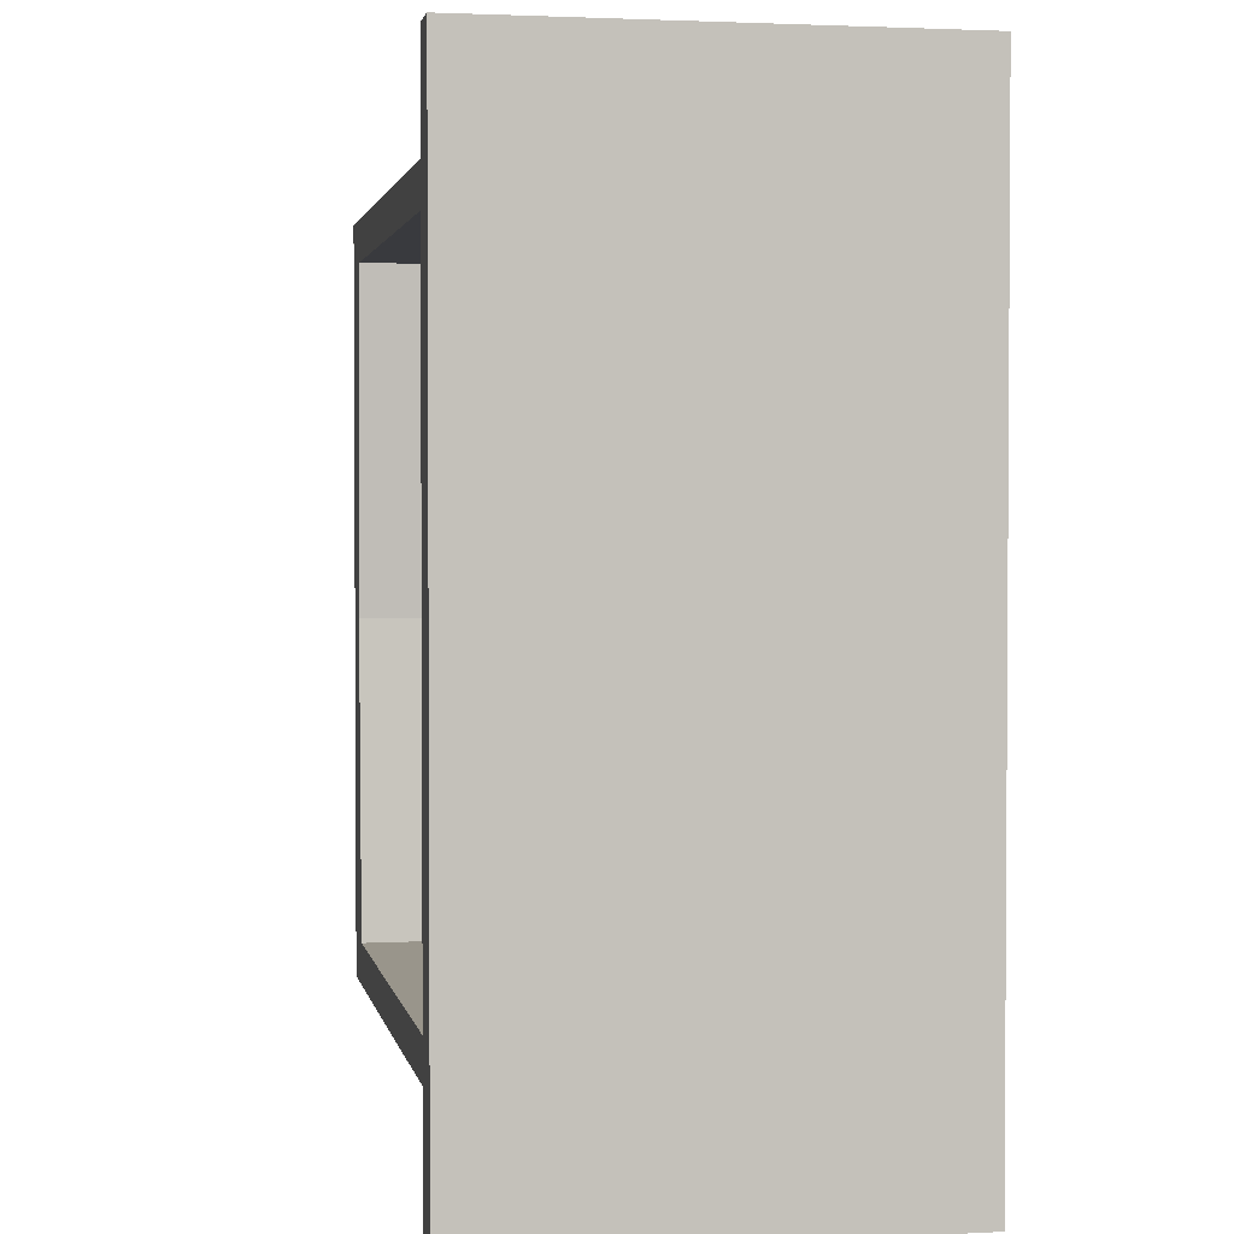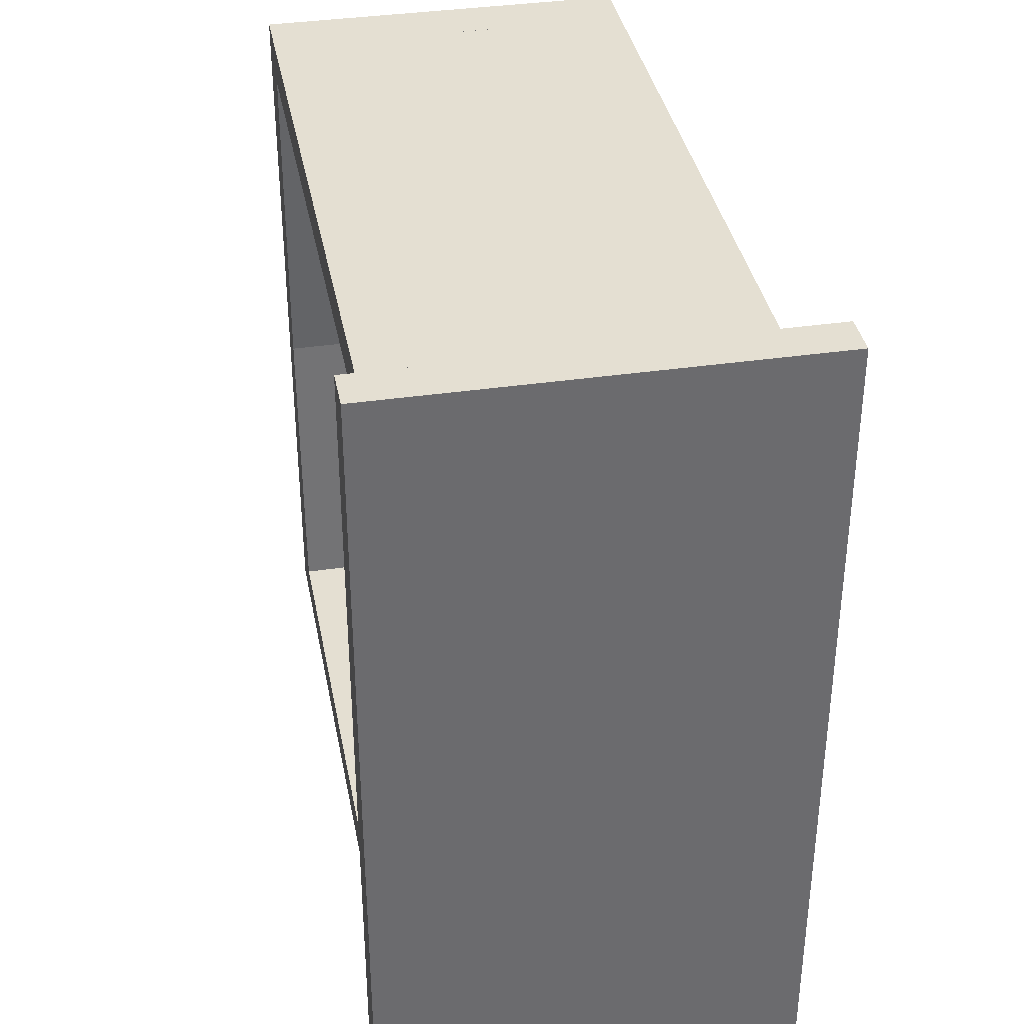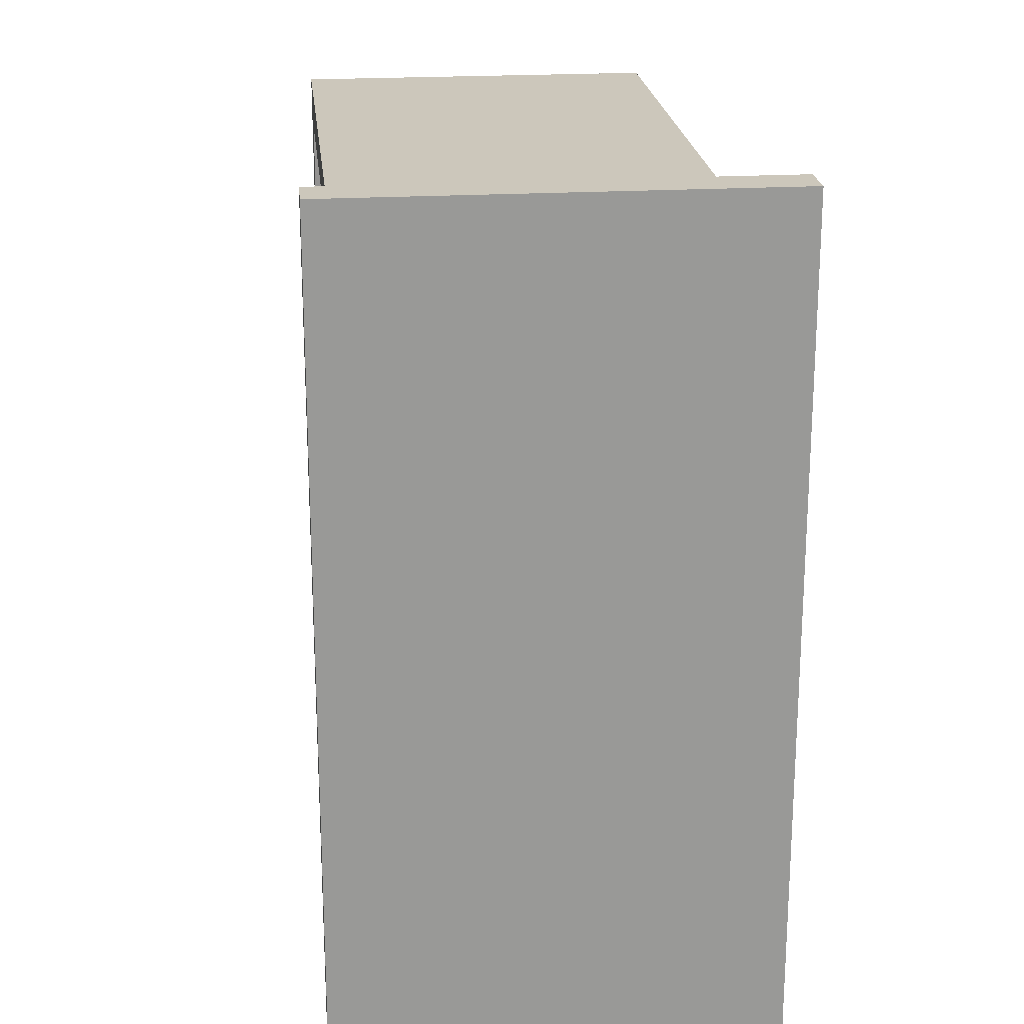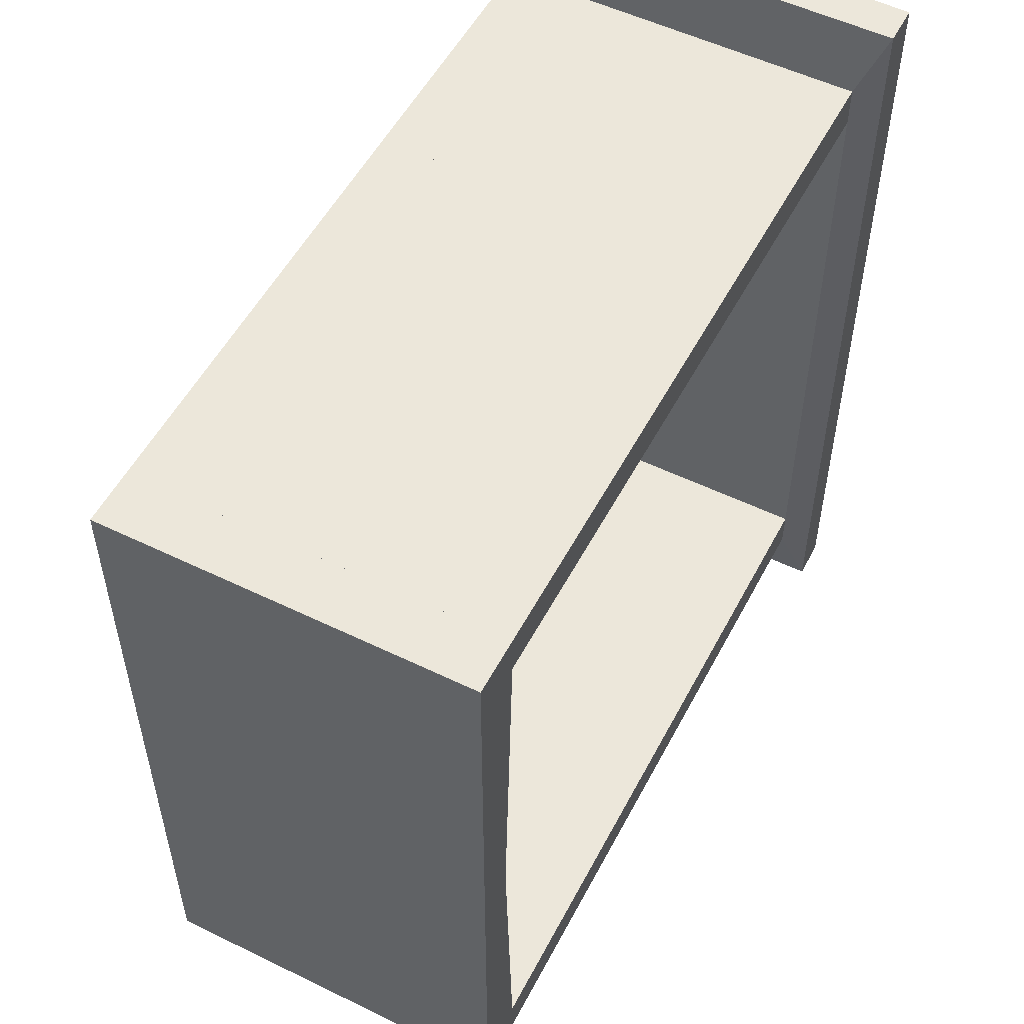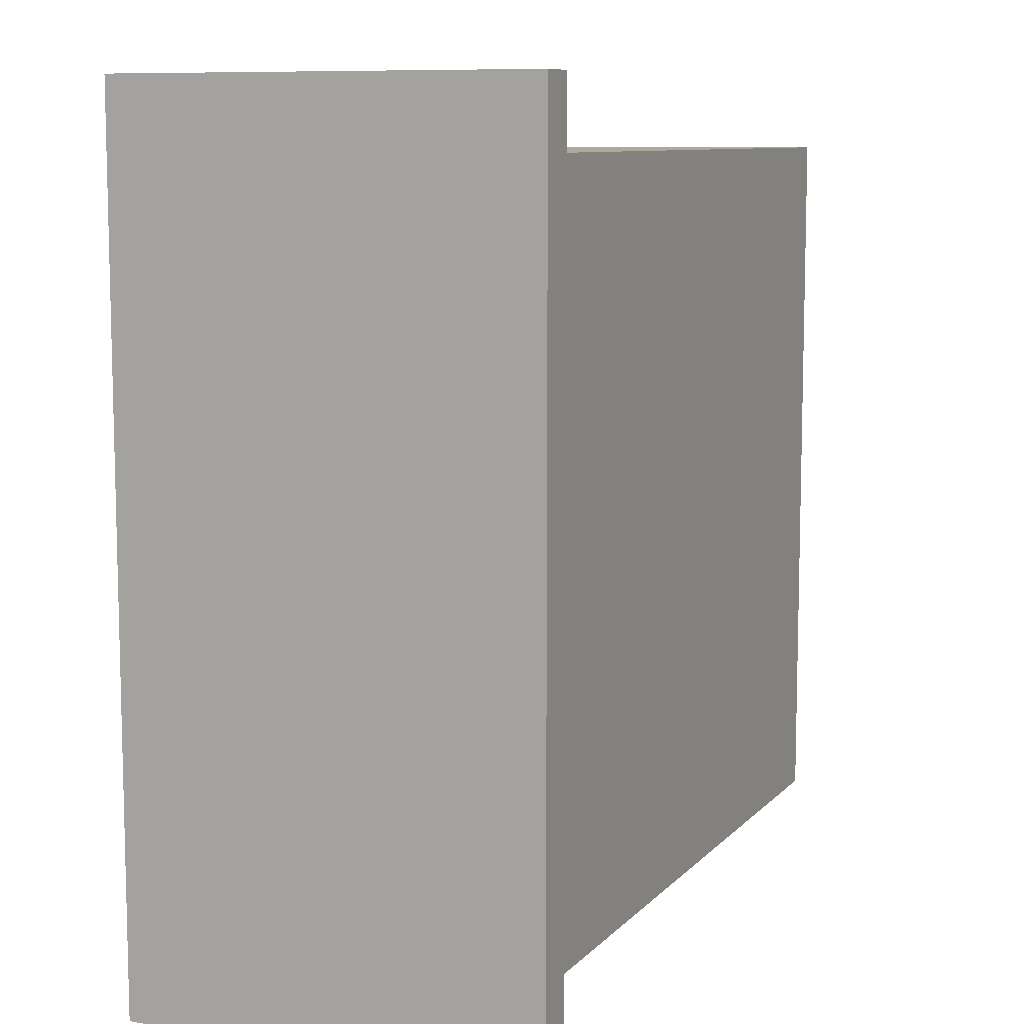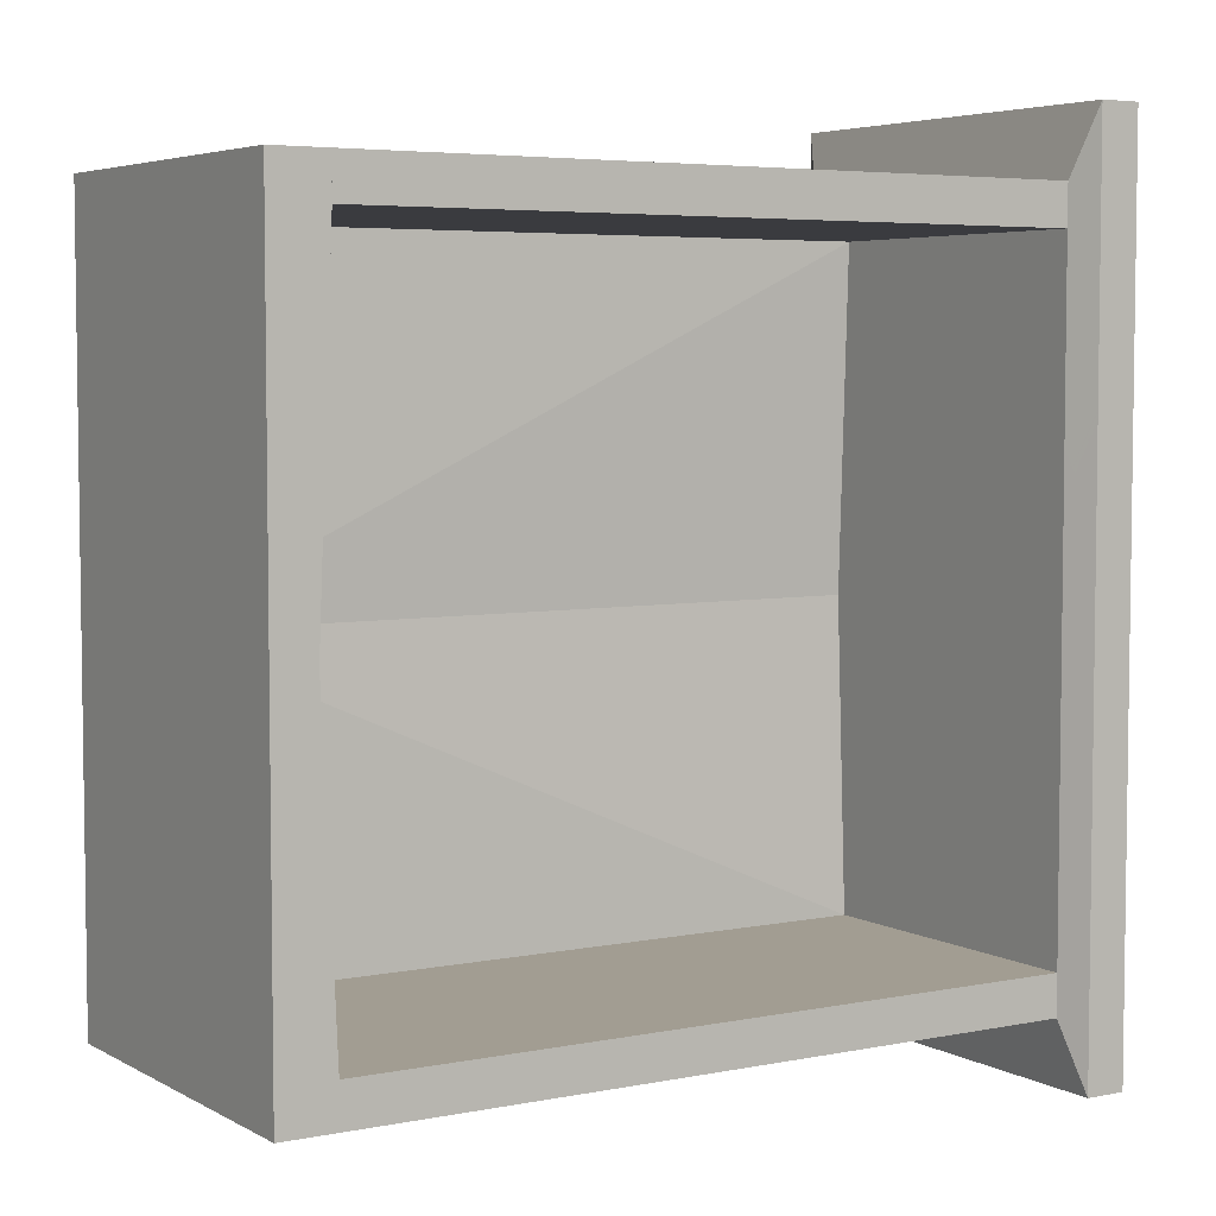
<metadata>
{"format":"obj","ext":"obj","renderer":"f3d","projection":"perspective","resolution":1024,"background":"white","views":[{"elev":2.2,"azim":79.3,"up":"+Y"},{"elev":37.0,"azim":79.3,"up":"+Y"},{"elev":21.6,"azim":84.1,"up":"+Y"},{"elev":53.7,"azim":-62.6,"up":"+Y"},{"elev":9.1,"azim":113.7,"up":"+Y"},{"elev":4.9,"azim":-32.1,"up":"+Y"}]}
</metadata>
<code>
o Shape_IndexedFaceSet_Shape_IndexedFaceSet.091
v -0.247 -0.2267 0.1267
v -0.247 -0.255 -0.09056
v -0.247 -0.2267 -0.09056
v -0.2847 -0.009444 0.1267
v -0.2564 -0.009444 0.1267
v -0.2564 -0.009444 -0.09056
v -0.2847 -0.255 0.1267
v -0.2847 -0.255 -0.09056
v -0.247 -0.255 0.1267
v -0.2847 -0.009444 -0.09056
v 0.2442 -0.2267 -0.09056
v 0.2442 -0.009444 -0.1
v -0.2564 -0.009444 -0.09056
v 0.2442 -0.009444 -0.1283
v 0.2442 -0.255 -0.09056
v -0.2847 -0.255 -0.09056
v 0.2442 -0.255 -0.1283
v -0.2847 -0.009444 -0.1283
v -0.2847 -0.009444 -0.09056
v -0.2847 -0.255 -0.1283
v -0.2469 0.2267 0.1267
v 0.2442 0.2267 -0.09056
v 0.2442 0.2267 0.1267
v -0.2469 0.2267 -0.09056
v -0.2469 0.255 -0.09056
v 0.2442 0.255 0.1267
v -0.2469 0.255 0.1267
v 0.2442 0.255 -0.09056
v -0.2469 -0.255 0.1267
v 0.2442 -0.255 -0.09056
v 0.2442 -0.255 0.1267
v -0.2469 -0.255 -0.09056
v -0.2469 -0.2267 -0.09056
v 0.2442 -0.2267 0.1267
v -0.2469 -0.2267 0.1267
v 0.2442 -0.2267 -0.09056
v -0.247 0.2267 0.1267
v -0.2564 -0.009444 -0.09056
v -0.247 0.2267 -0.09056
v -0.2847 0.255 0.1267
v -0.247 0.255 0.1267
v -0.247 0.255 -0.09056
v -0.2847 0.255 -0.09056
v -0.2847 -0.009444 0.1267
v -0.2564 -0.009444 0.1267
v -0.2847 -0.009444 -0.09056
v 0.2442 0.2549 0.1266
v 0.2536 -0.3022 0.1456
v 0.2536 0.3022 0.1456
v 0.2819 0.3022 -0.1472
v 0.2819 0.3022 0.1456
v 0.2819 -0.3022 0.1456
v 0.2819 -0.3022 -0.1472
v 0.2536 0.3022 -0.1472
v 0.2442 -0.2549 -0.1283
v 0.2442 0.2549 -0.1283
v 0.2442 -0.2549 0.1266
v 0.2536 -0.3022 -0.1472
v 0.2442 -0.009444 -0.1
v 0.2442 0.2267 -0.09056
v -0.2564 -0.009444 -0.09056
v 0.2442 0.255 -0.09056
v 0.2442 0.255 -0.1283
v -0.2847 0.255 -0.09056
v -0.2847 -0.009444 -0.09056
v -0.2847 -0.009444 -0.1283
v -0.2847 0.255 -0.1283
v 0.2442 -0.009444 -0.1283
f 47 48 49
f 50 51 52
f 50 52 53
f 51 50 54
f 50 53 54
f 52 51 48
f 53 52 48
f 55 47 56
f 54 55 56
f 47 54 56
f 47 55 57
f 55 48 57
f 48 47 57
f 55 54 58
f 54 53 58
f 48 55 58
f 53 48 58
f 51 54 49
f 54 47 49
f 48 51 49
f 1 2 3
f 4 5 6
f 5 4 7
f 7 4 8
f 6 2 8
f 2 7 8
f 7 2 9
f 5 7 9
f 4 6 10
f 8 4 10
f 6 8 10
f 6 5 1
f 5 9 1
f 9 2 1
f 2 6 3
f 6 1 3
f 11 12 13
f 14 12 15
f 15 16 17
f 14 15 17
f 14 17 18
f 12 14 18
f 18 16 19
f 16 15 19
f 12 18 19
f 17 16 20
f 18 17 20
f 16 18 20
f 15 12 11
f 19 15 11
f 19 11 13
f 12 19 13
f 21 22 23
f 24 25 22
f 25 24 21
f 24 22 21
f 26 25 27
f 21 26 27
f 25 21 27
f 25 26 28
f 22 25 28
f 26 22 28
f 22 26 23
f 26 21 23
f 29 30 31
f 32 33 30
f 33 32 29
f 32 30 29
f 34 33 35
f 29 34 35
f 33 29 35
f 33 34 36
f 30 33 36
f 34 30 36
f 30 34 31
f 34 29 31
f 37 38 39
f 40 41 42
f 42 38 43
f 40 42 43
f 40 43 44
f 41 40 44
f 44 38 45
f 41 44 45
f 43 38 46
f 44 43 46
f 38 44 46
f 42 41 37
f 45 38 37
f 41 45 37
f 38 42 39
f 42 37 39
f 59 60 61
f 62 63 64
f 63 62 59
f 62 64 65
f 64 66 65
f 66 59 65
f 63 66 67
f 64 63 67
f 66 64 67
f 66 63 68
f 59 66 68
f 63 59 68
f 59 62 60
f 62 65 60
f 60 65 61
f 65 59 61

</code>
